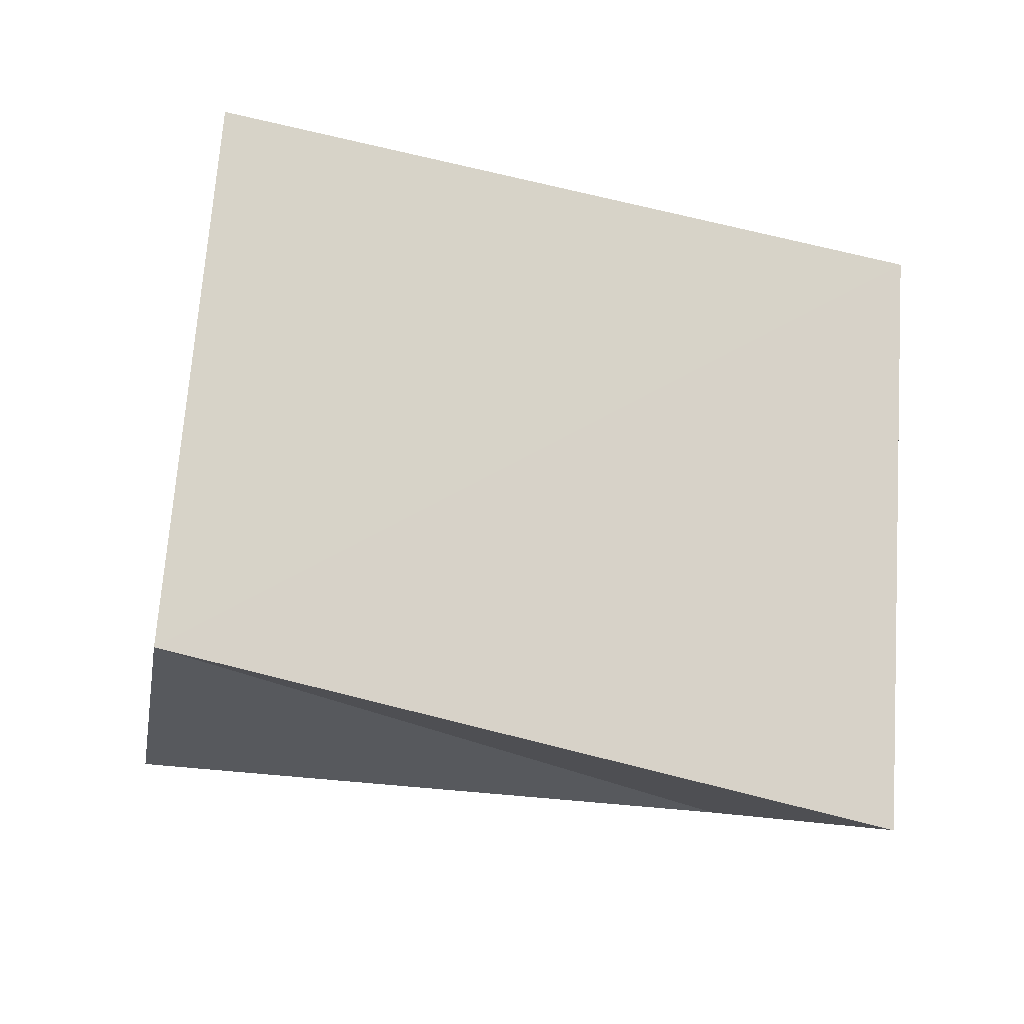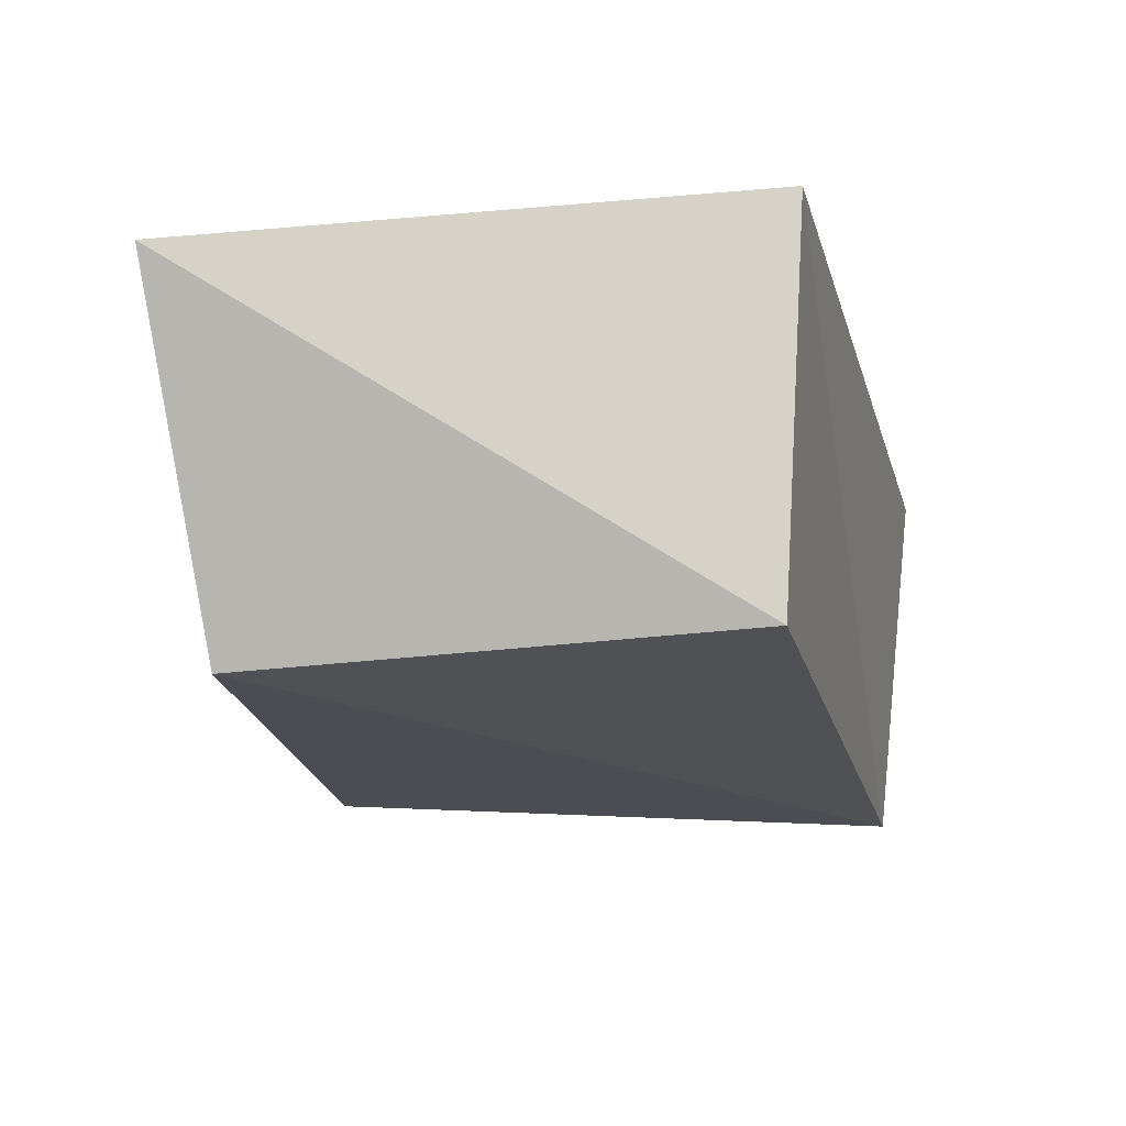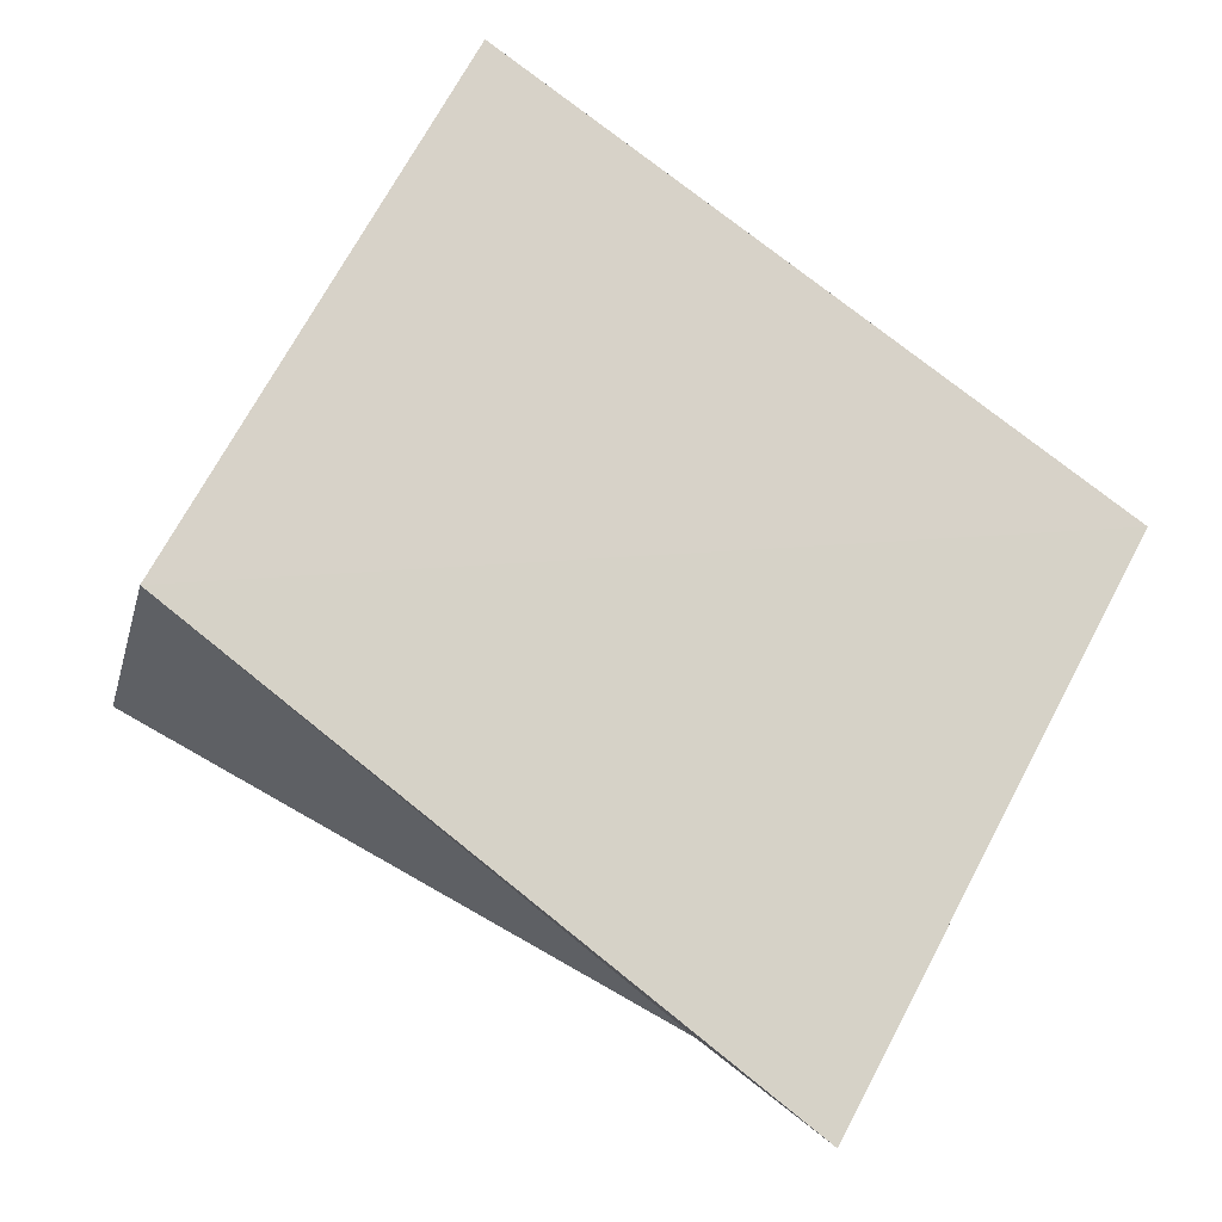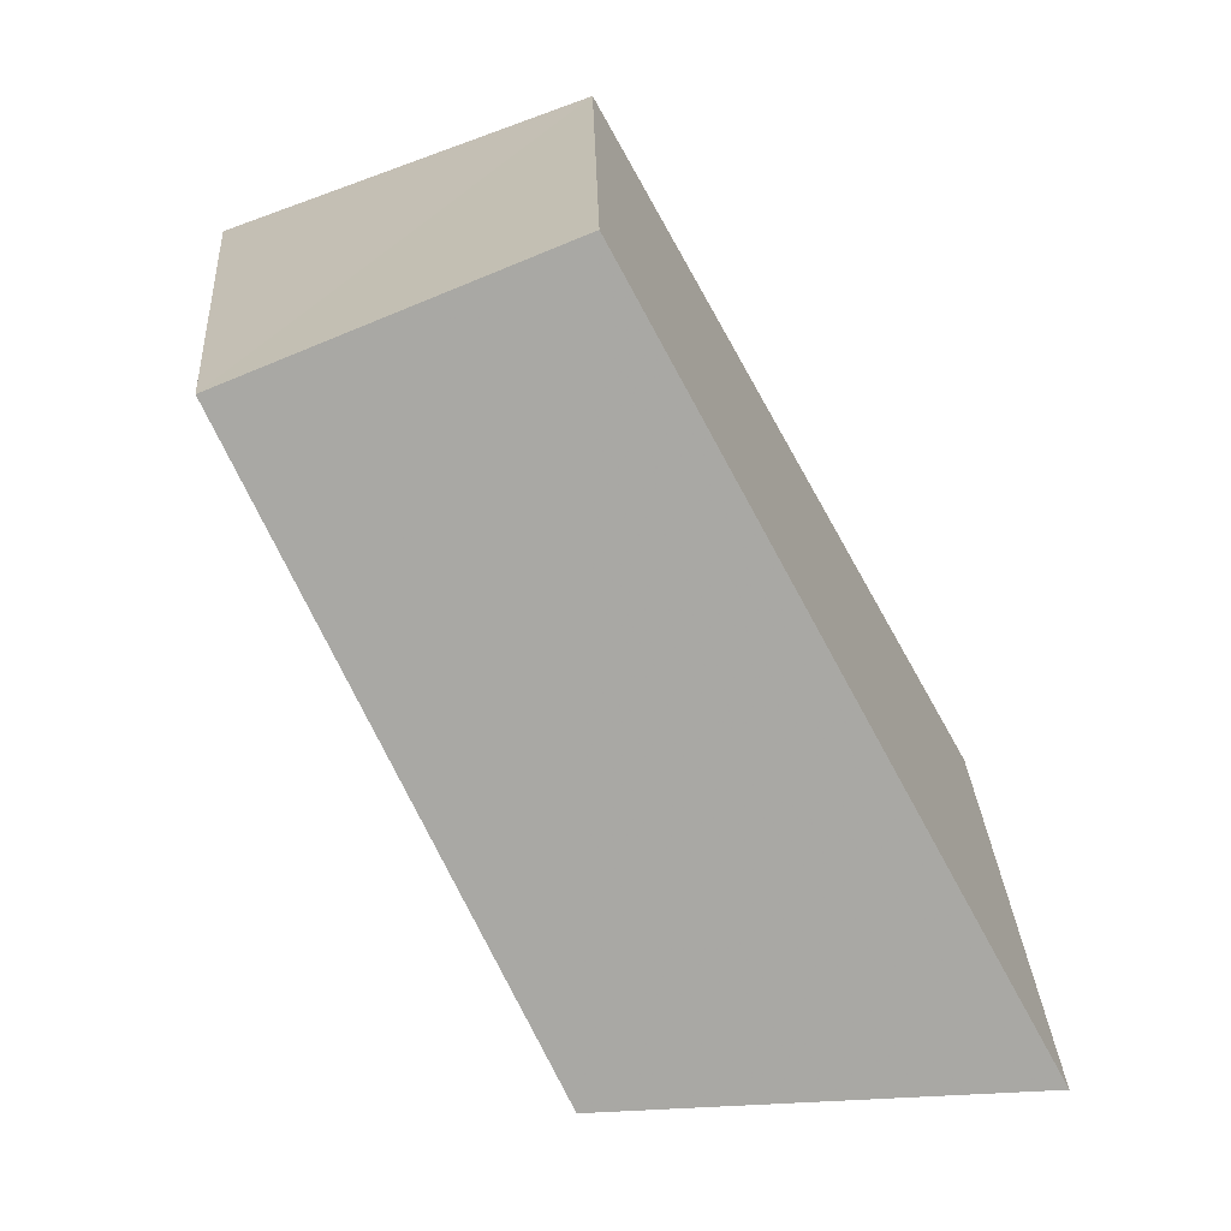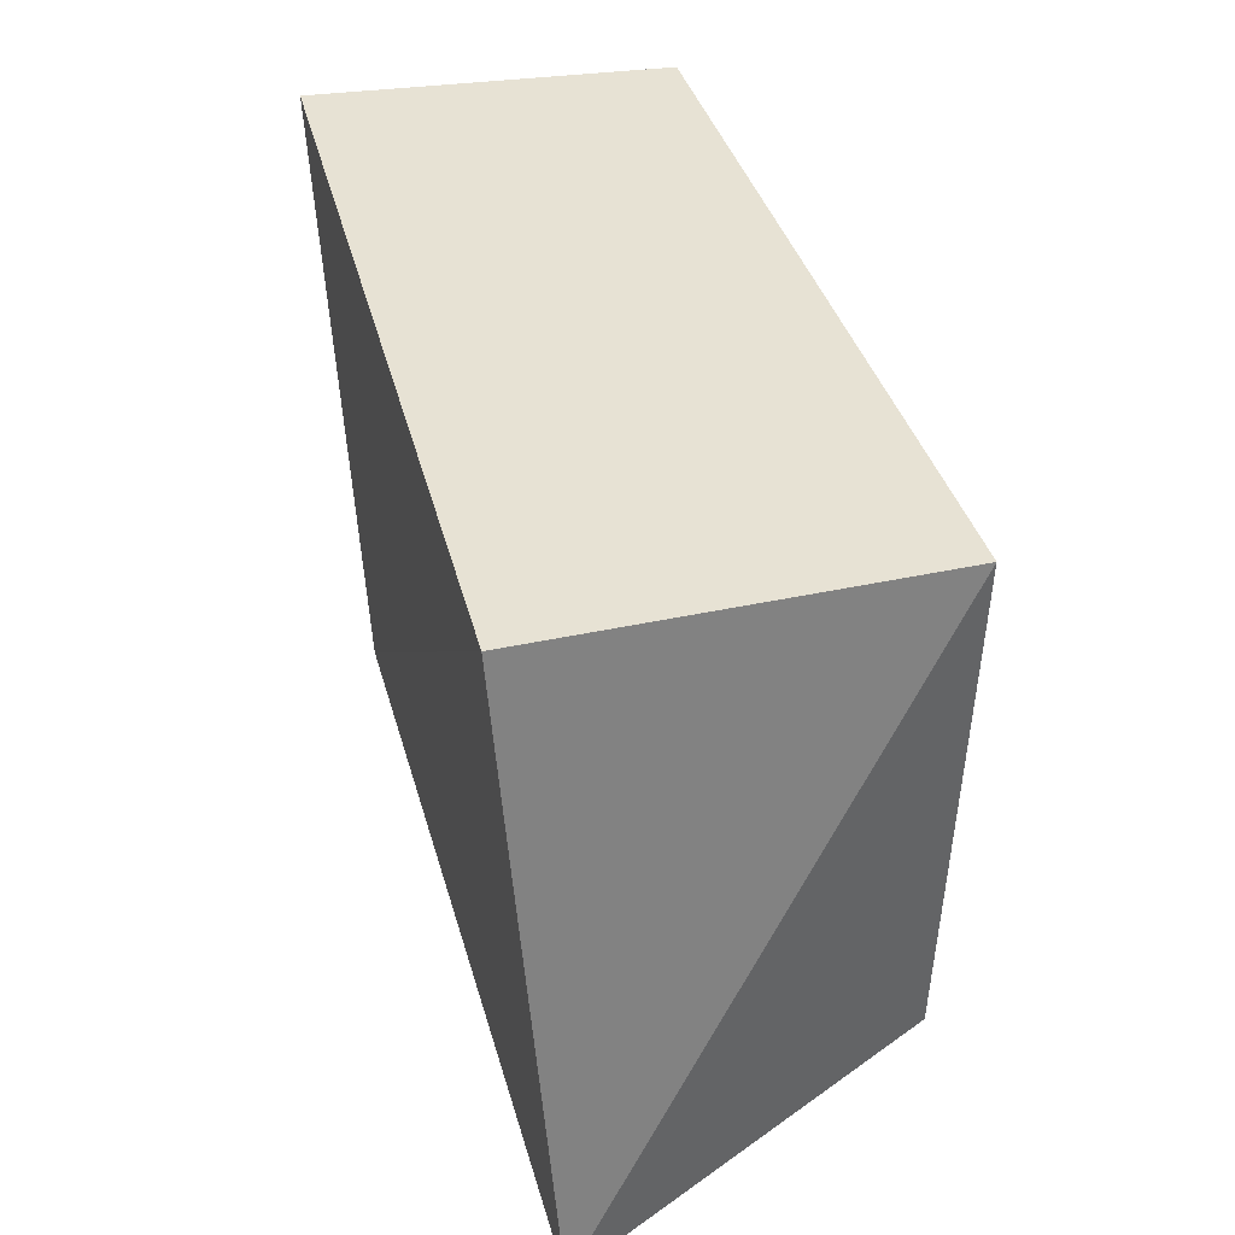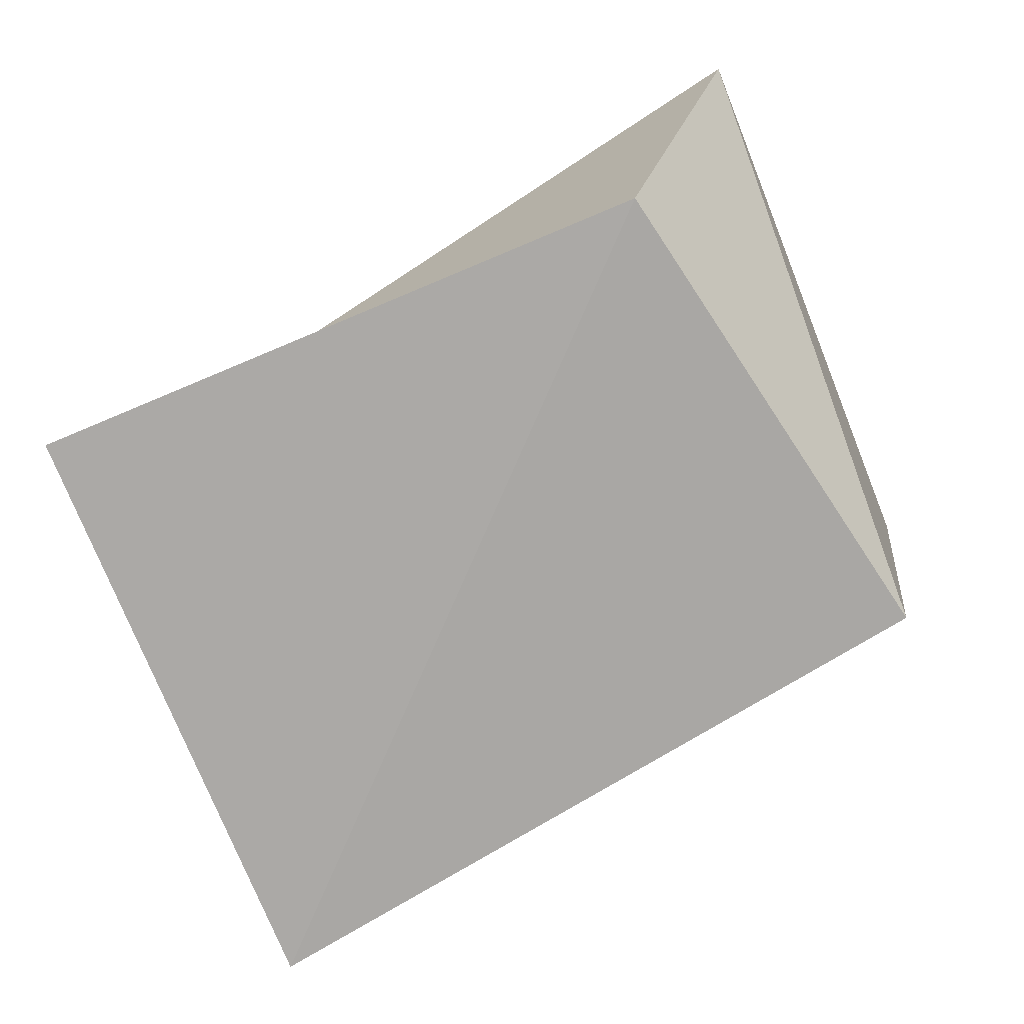
<metadata>
{"format":"obj","ext":"obj","renderer":"f3d","projection":"perspective","resolution":1024,"background":"white","views":[{"elev":73.9,"azim":10.7,"up":"+Z"},{"elev":-20.9,"azim":101.4,"up":"+Z"},{"elev":75.1,"azim":35.5,"up":"+Z"},{"elev":-75.3,"azim":-61.2,"up":"+Y"},{"elev":38.2,"azim":74.5,"up":"+Y"},{"elev":-75.3,"azim":29.7,"up":"+Z"}]}
</metadata>
<code>
v 0.03903 -0.03648 -0.02581
v 0.0438 0.03215 -0.02612
v -0.04792 -0.04628 -0.01908
v 0.05941 -0.04153 0.02185
v -0.0498 0.04266 0.02445
v -0.04203 -0.03563 0.02168
v 0.04908 0.03641 0.02601
v -0.05784 0.03609 -0.02397
f 6 5 3
f 1 6 3
f 3 5 8
f 8 1 3
f 6 7 5
f 4 6 1
f 4 7 6
f 5 7 8
f 2 1 8
f 8 7 2
f 2 4 1
f 7 4 2

</code>
